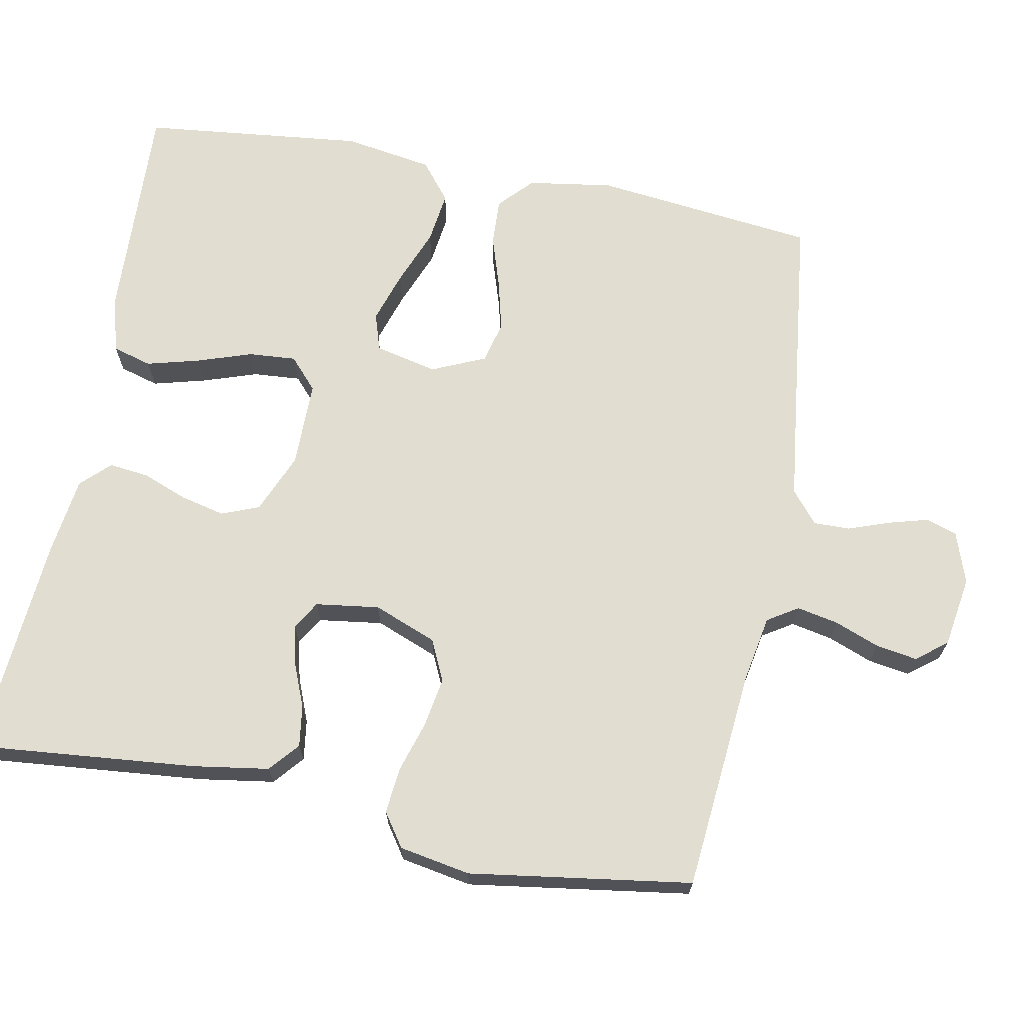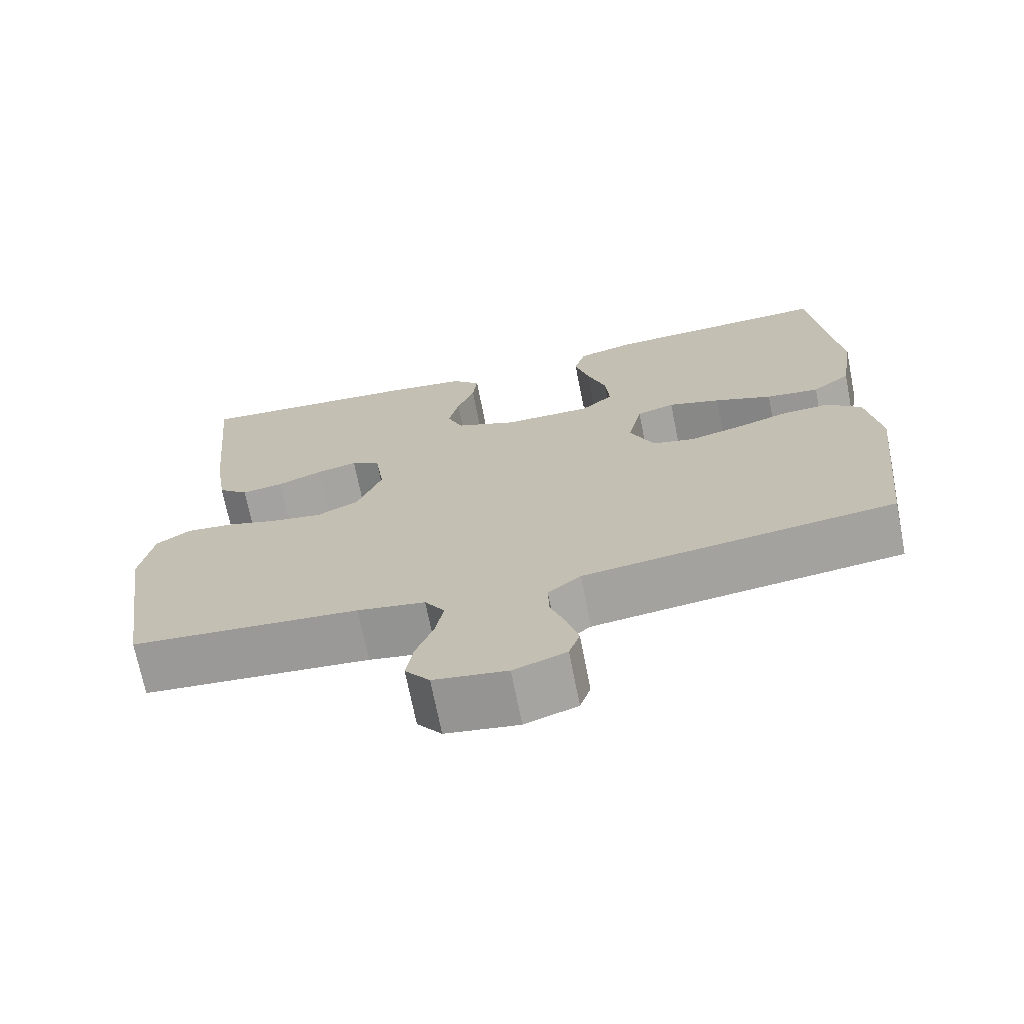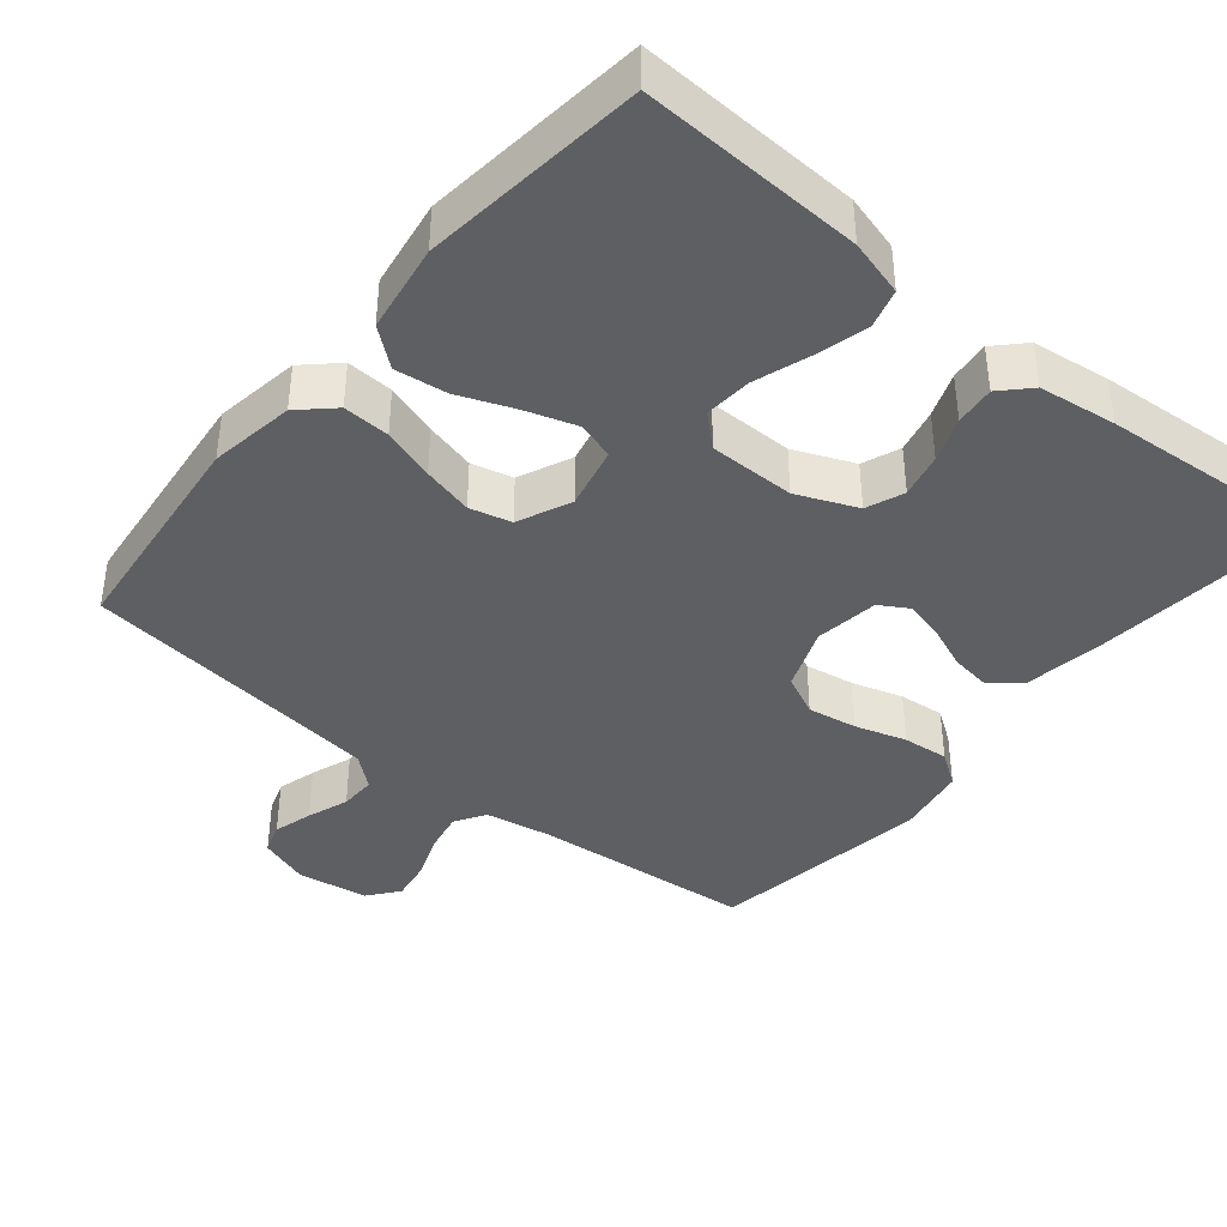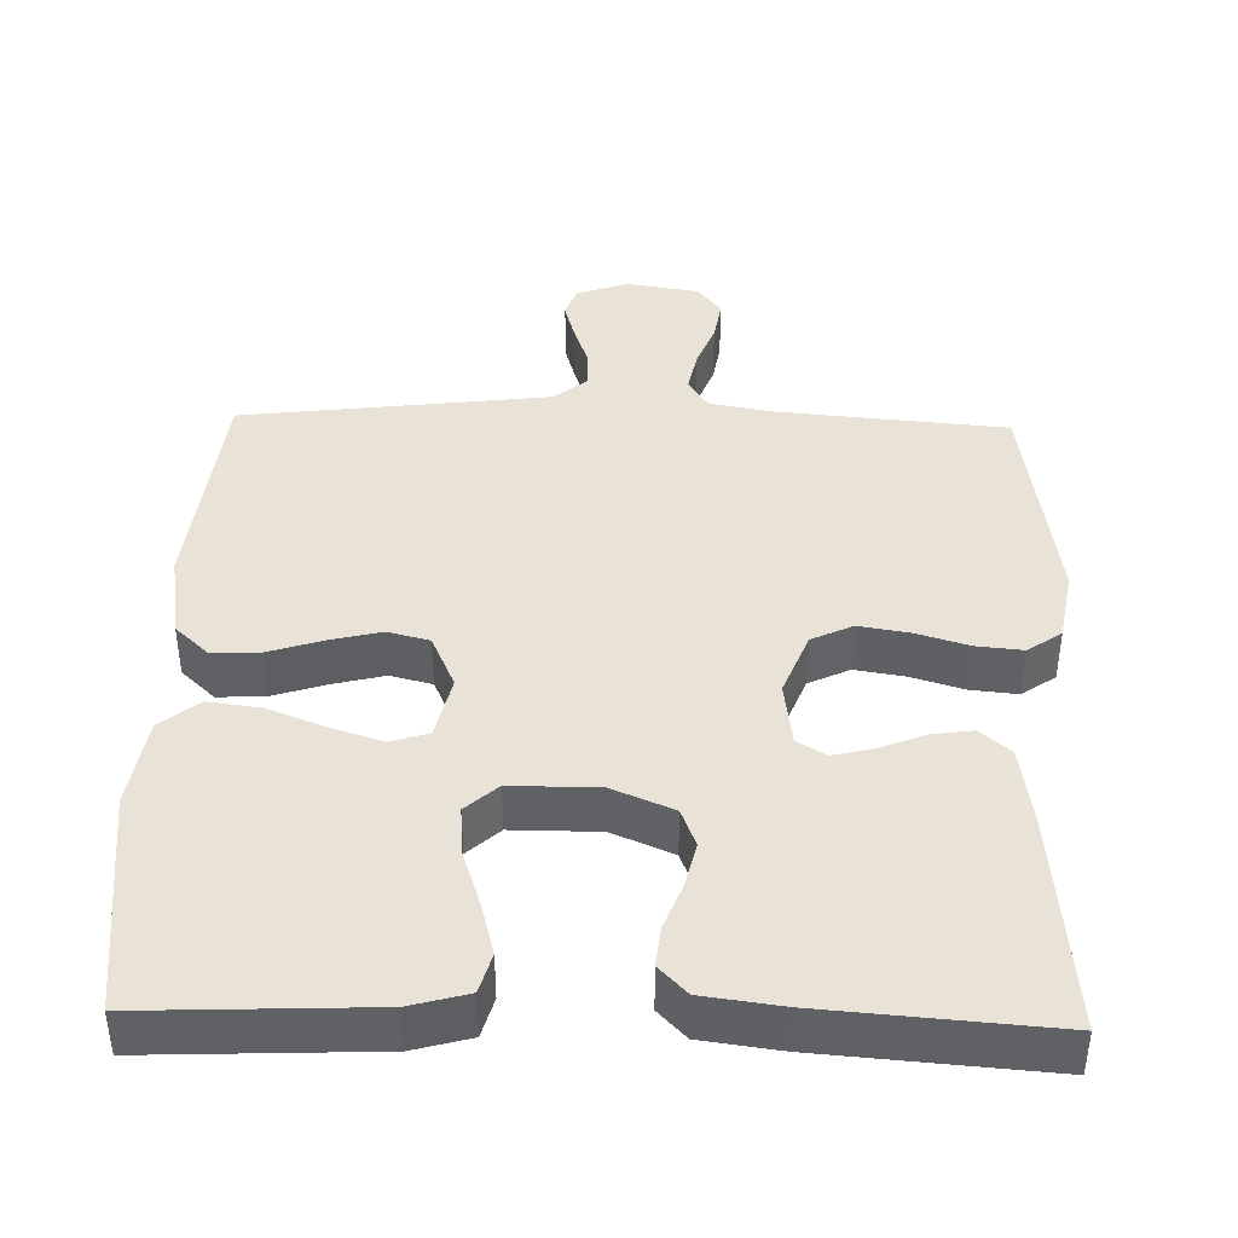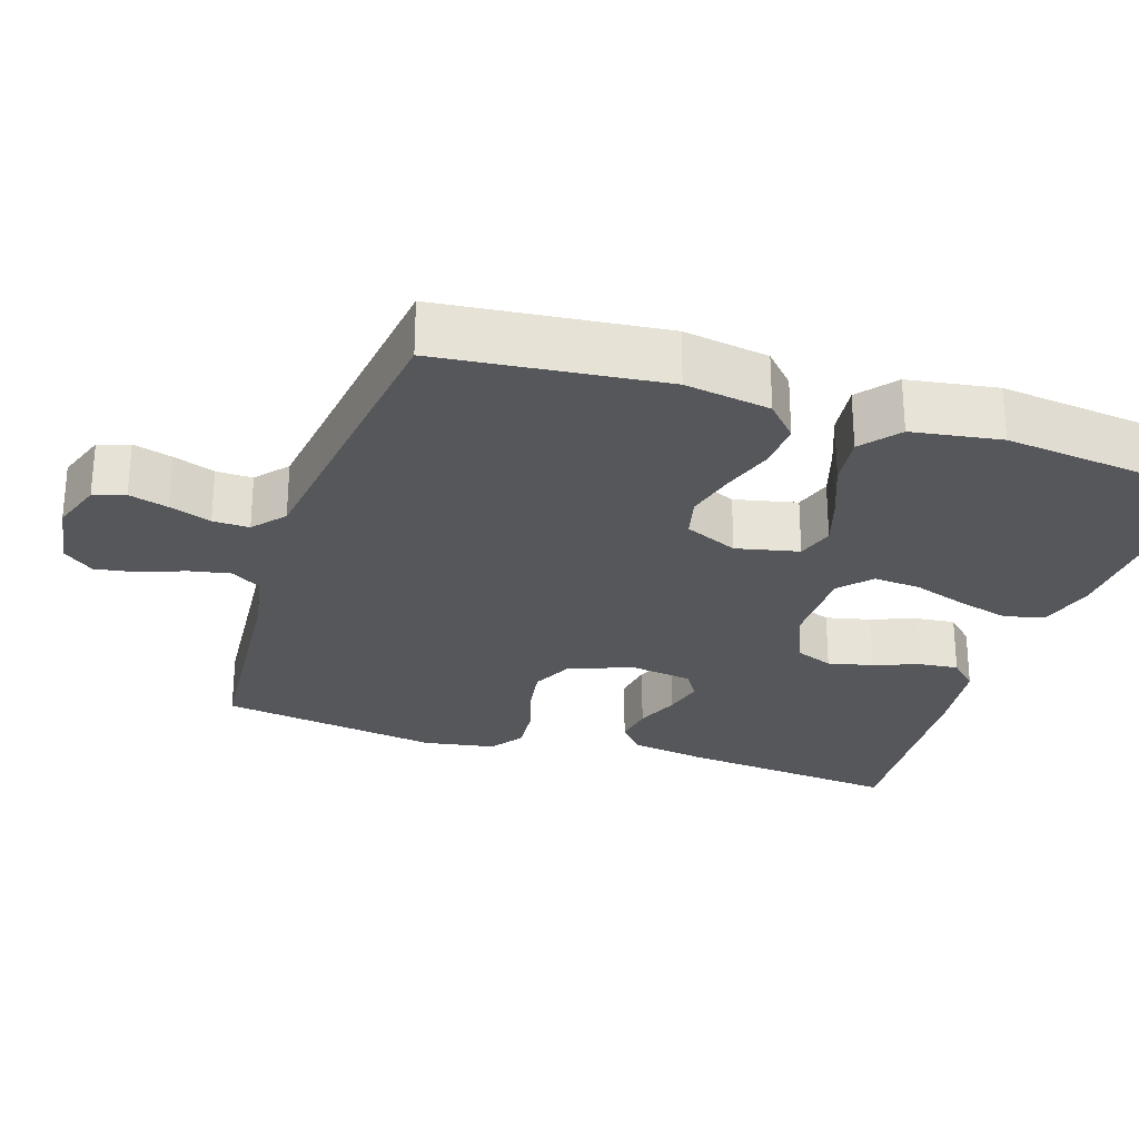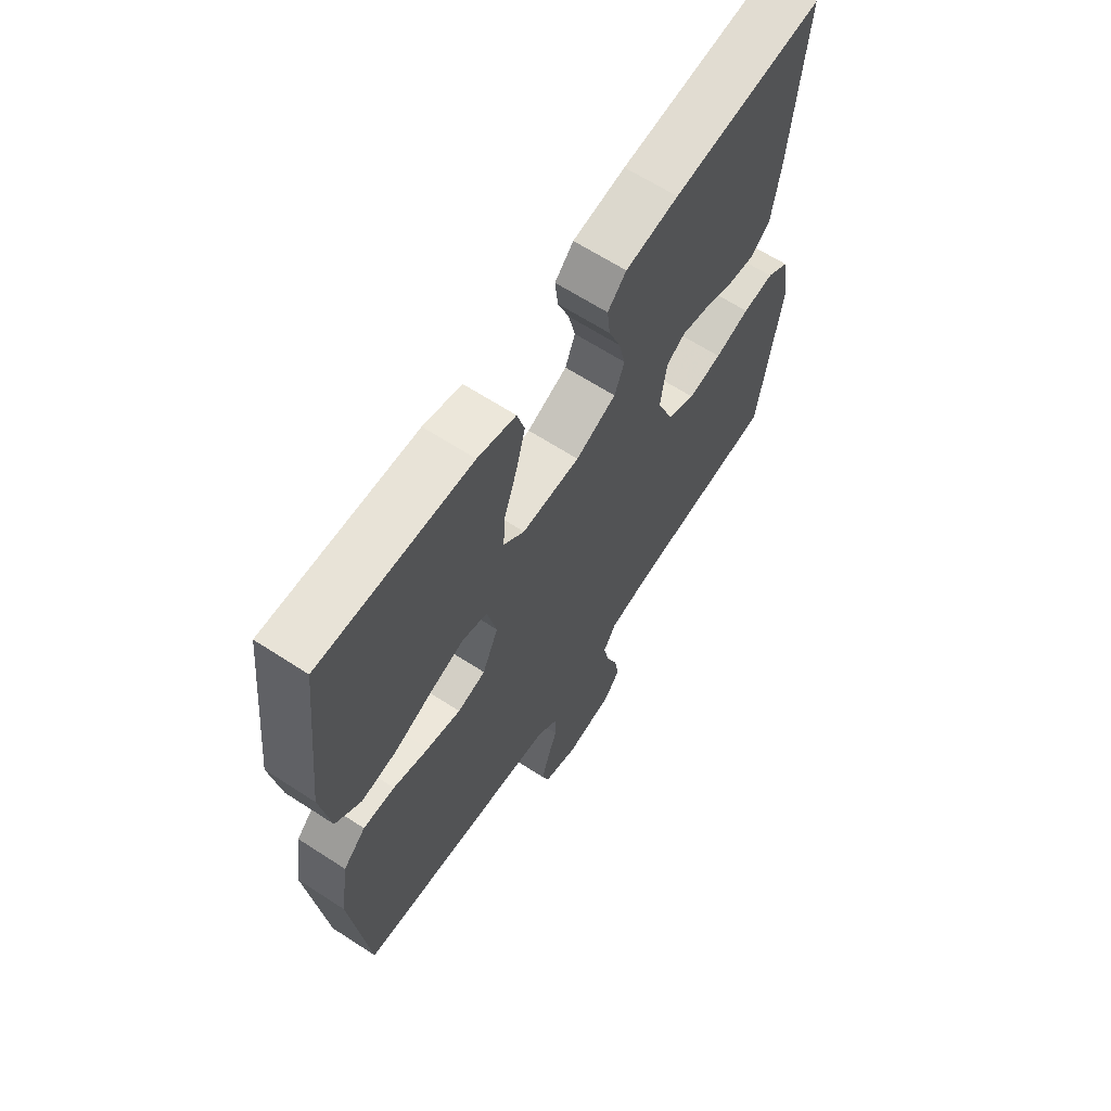
<metadata>
{"format":"obj","ext":"obj","renderer":"f3d","projection":"perspective","resolution":1024,"background":"white","views":[{"elev":68.6,"azim":101.0,"up":"+Y"},{"elev":-70.7,"azim":-168.8,"up":"+Z"},{"elev":-40.3,"azim":-39.5,"up":"+Y"},{"elev":41.4,"azim":1.5,"up":"+Y"},{"elev":-26.8,"azim":-108.2,"up":"+Y"},{"elev":64.7,"azim":-56.8,"up":"+Z"}]}
</metadata>
<code>
v 0.5 0.07 -0.5
v 0.2 0.07 -0.526
v 0.111 0.07 -0.542
v 0.085 0.07 -0.583
v 0.096 0.07 -0.639
v 0.119 0.07 -0.699
v 0.128 0.07 -0.755
v 0.096 0.07 -0.796
v 0 0.07 -0.811
v -0.069 0.07 -0.787
v -0.083 0.07 -0.745
v -0.068 0.07 -0.692
v -0.048 0.07 -0.636
v -0.047 0.07 -0.587
v -0.09 0.07 -0.551
v -0.2 0.07 -0.537
v -0.5 0.07 -0.5
v -0.533 0.07 -0.2
v -0.515 0.07 -0.085
v -0.47 0.07 -0.043
v -0.407 0.07 -0.046
v -0.336 0.07 -0.069
v -0.268 0.07 -0.086
v -0.212 0.07 -0.072
v -0.18 0.07 0
v -0.199 0.07 0.084
v -0.249 0.07 0.1
v -0.318 0.07 0.078
v -0.394 0.07 0.048
v -0.464 0.07 0.039
v -0.515 0.07 0.08
v -0.534 0.07 0.2
v -0.5 0.07 0.5
v -0.2 0.07 0.487
v -0.124 0.07 0.466
v -0.109 0.07 0.413
v -0.128 0.07 0.342
v -0.153 0.07 0.268
v -0.158 0.07 0.204
v -0.116 0.07 0.166
v 0 0.07 0.166
v 0.081 0.07 0.2
v 0.101 0.07 0.251
v 0.087 0.07 0.311
v 0.064 0.07 0.371
v 0.058 0.07 0.425
v 0.095 0.07 0.463
v 0.2 0.07 0.477
v 0.5 0.07 0.5
v 0.471 0.07 0.2
v 0.455 0.07 0.098
v 0.415 0.07 0.064
v 0.36 0.07 0.072
v 0.301 0.07 0.096
v 0.247 0.07 0.109
v 0.209 0.07 0.086
v 0.197 0.07 0
v 0.23 0.07 -0.085
v 0.285 0.07 -0.111
v 0.352 0.07 -0.1
v 0.421 0.07 -0.079
v 0.483 0.07 -0.073
v 0.528 0.07 -0.104
v 0.545 0.07 -0.2
v 0.5 0 -0.5
v 0.2 0 -0.526
v 0.111 0 -0.542
v 0.085 0 -0.583
v 0.096 0 -0.639
v 0.119 0 -0.699
v 0.128 0 -0.755
v 0.096 0 -0.796
v 0 0 -0.811
v -0.069 0 -0.787
v -0.083 0 -0.745
v -0.068 0 -0.692
v -0.048 0 -0.636
v -0.047 0 -0.587
v -0.09 0 -0.551
v -0.2 0 -0.537
v -0.5 0 -0.5
v -0.533 0 -0.2
v -0.515 0 -0.085
v -0.47 0 -0.043
v -0.407 0 -0.046
v -0.336 0 -0.069
v -0.268 0 -0.086
v -0.212 0 -0.072
v -0.18 0 0
v -0.199 0 0.084
v -0.249 0 0.1
v -0.318 0 0.078
v -0.394 0 0.048
v -0.464 0 0.039
v -0.515 0 0.08
v -0.534 0 0.2
v -0.5 0 0.5
v -0.2 0 0.487
v -0.124 0 0.466
v -0.109 0 0.413
v -0.128 0 0.342
v -0.153 0 0.268
v -0.158 0 0.204
v -0.116 0 0.166
v 0 0 0.166
v 0.081 0 0.2
v 0.101 0 0.251
v 0.087 0 0.311
v 0.064 0 0.371
v 0.058 0 0.425
v 0.095 0 0.463
v 0.2 0 0.477
v 0.5 0 0.5
v 0.471 0 0.2
v 0.455 0 0.098
v 0.415 0 0.064
v 0.36 0 0.072
v 0.301 0 0.096
v 0.247 0 0.109
v 0.209 0 0.086
v 0.197 0 0
v 0.23 0 -0.085
v 0.285 0 -0.111
v 0.352 0 -0.1
v 0.421 0 -0.079
v 0.483 0 -0.073
v 0.528 0 -0.104
v 0.545 0 -0.2
f 63 64 1 2
f 60 61 62 63
f 59 60 63 2
f 58 59 2 3
f 57 58 3 4
f 56 57 4
f 51 52 53 54
f 51 54 55
f 50 51 55
f 49 50 55
f 48 49 55 56
f 44 45 46 47
f 43 44 47 48
f 42 43 48 56
f 35 36 37 38
f 33 34 35 38
f 33 38 39
f 32 33 39 40
f 28 29 30 31
f 27 28 31 32
f 26 27 32 40
f 19 20 21 22
f 19 22 23
f 16 17 18 19
f 15 16 19 23
f 14 15 23 24
f 10 11 12 13
f 8 9 10 13
f 8 13 14
f 5 6 7 8
f 4 5 8 14
f 41 42 56 4
f 25 26 40 41
f 24 25 41
f 4 14 24 41
f 66 65 128 127
f 127 126 125 124
f 66 127 124 123
f 67 66 123 122
f 68 67 122 121
f 68 121 120
f 118 117 116 115
f 119 118 115
f 119 115 114
f 119 114 113
f 120 119 113 112
f 111 110 109 108
f 112 111 108 107
f 120 112 107 106
f 102 101 100 99
f 102 99 98 97
f 103 102 97
f 104 103 97 96
f 95 94 93 92
f 96 95 92 91
f 104 96 91 90
f 86 85 84 83
f 87 86 83
f 83 82 81 80
f 87 83 80 79
f 88 87 79 78
f 77 76 75 74
f 77 74 73 72
f 78 77 72
f 72 71 70 69
f 78 72 69 68
f 68 120 106 105
f 105 104 90 89
f 105 89 88
f 105 88 78 68
f 1 65 66 2
f 2 66 67 3
f 3 67 68 4
f 4 68 69 5
f 5 69 70 6
f 6 70 71 7
f 7 71 72 8
f 8 72 73 9
f 9 73 74 10
f 10 74 75 11
f 11 75 76 12
f 12 76 77 13
f 13 77 78 14
f 14 78 79 15
f 15 79 80 16
f 16 80 81 17
f 17 81 82 18
f 18 82 83 19
f 19 83 84 20
f 20 84 85 21
f 21 85 86 22
f 22 86 87 23
f 23 87 88 24
f 24 88 89 25
f 25 89 90 26
f 26 90 91 27
f 27 91 92 28
f 28 92 93 29
f 29 93 94 30
f 30 94 95 31
f 31 95 96 32
f 32 96 97 33
f 33 97 98 34
f 34 98 99 35
f 35 99 100 36
f 36 100 101 37
f 37 101 102 38
f 38 102 103 39
f 39 103 104 40
f 40 104 105 41
f 41 105 106 42
f 42 106 107 43
f 43 107 108 44
f 44 108 109 45
f 45 109 110 46
f 46 110 111 47
f 47 111 112 48
f 48 112 113 49
f 49 113 114 50
f 50 114 115 51
f 51 115 116 52
f 52 116 117 53
f 53 117 118 54
f 54 118 119 55
f 55 119 120 56
f 56 120 121 57
f 57 121 122 58
f 58 122 123 59
f 59 123 124 60
f 60 124 125 61
f 61 125 126 62
f 62 126 127 63
f 63 127 128 64
f 64 128 65 1

</code>
